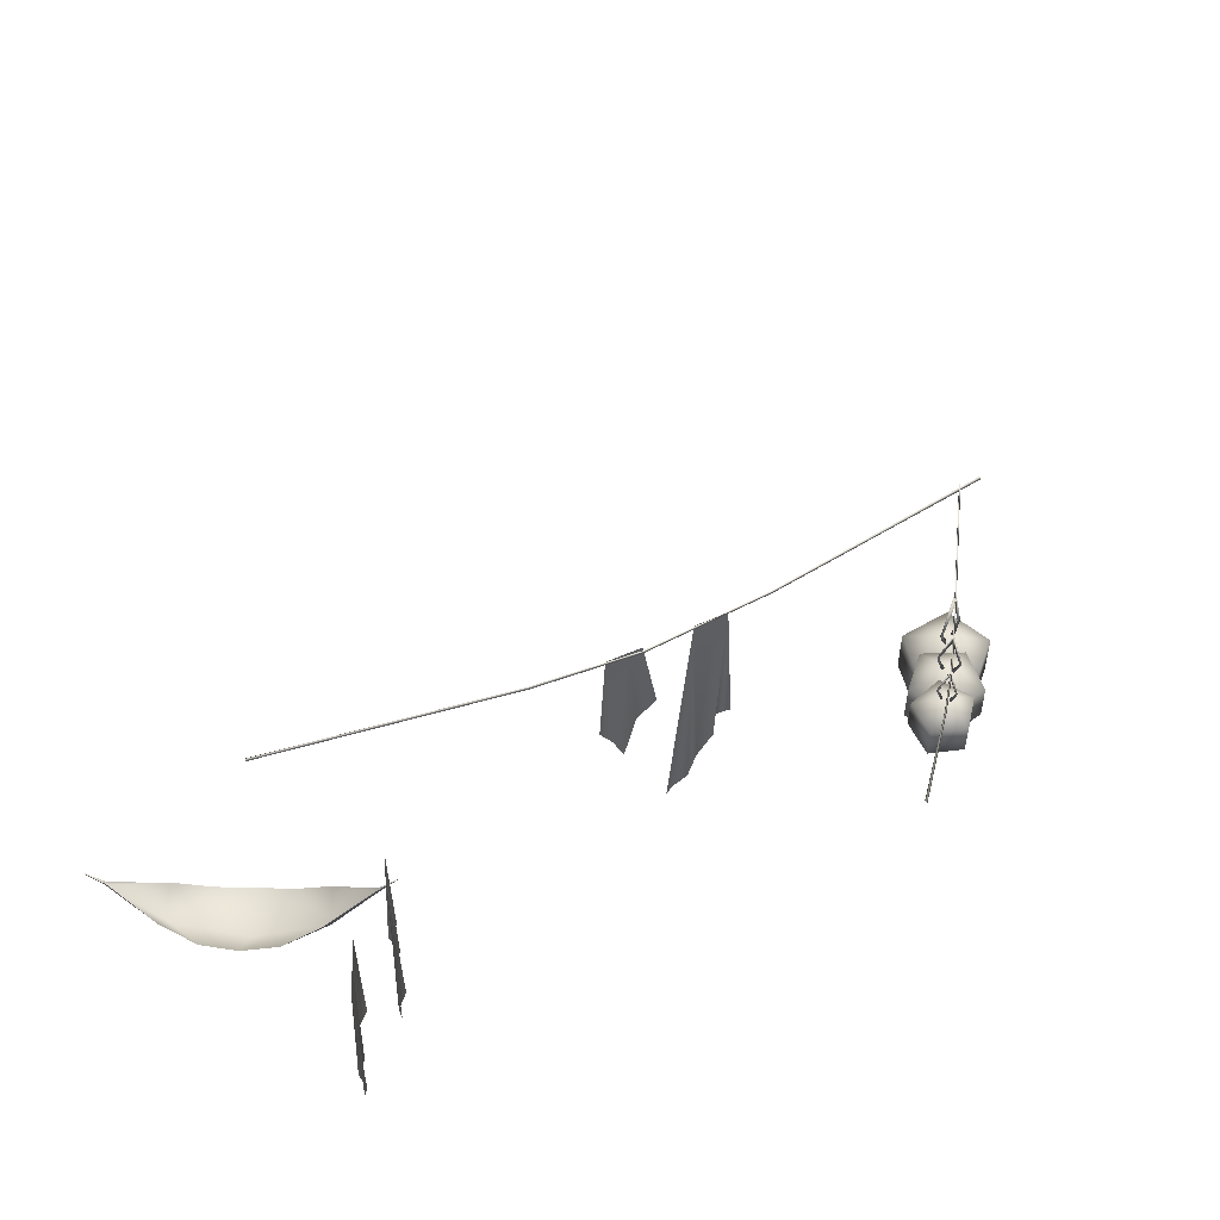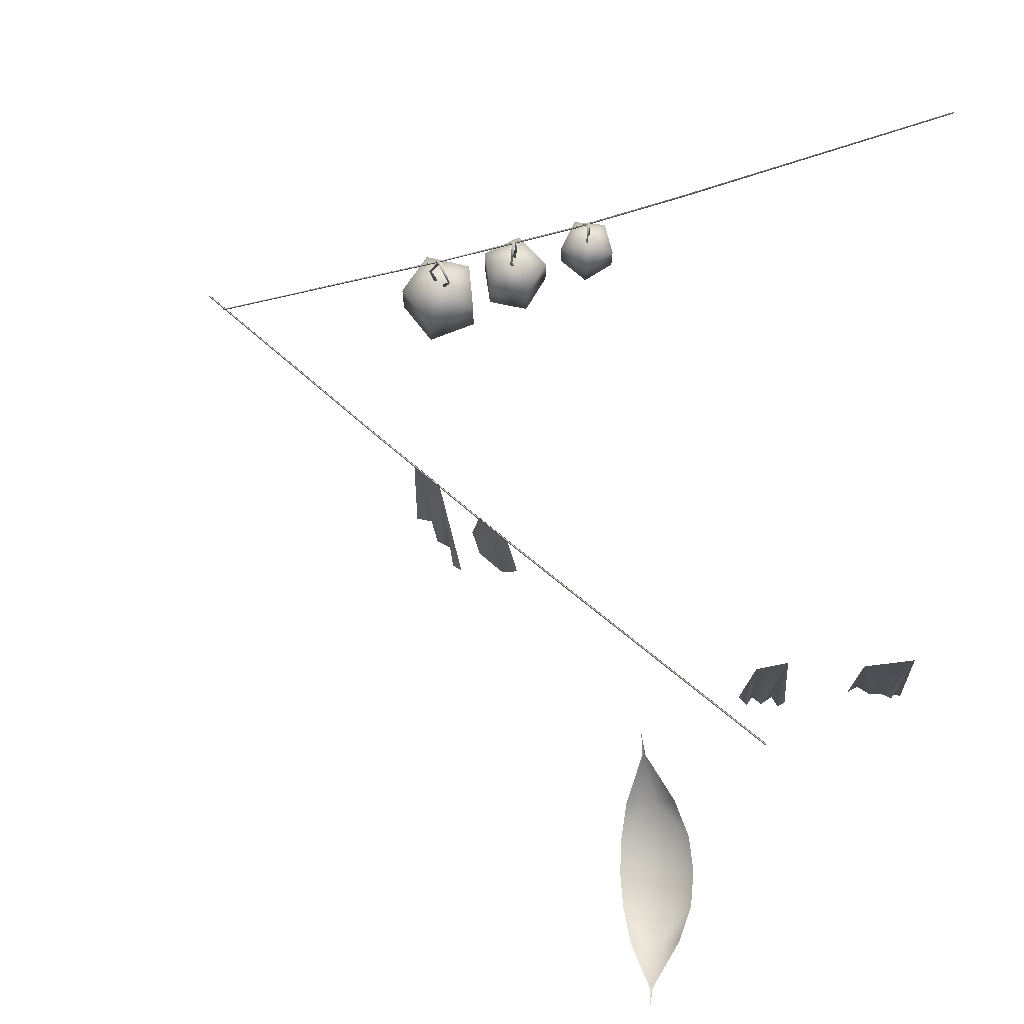
<metadata>
{"format":"obj","ext":"obj","renderer":"f3d","projection":"perspective","resolution":1024,"background":"white","views":[{"elev":56.1,"azim":-152.8,"up":"+Y"},{"elev":73.3,"azim":111.2,"up":"+Y"}]}
</metadata>
<code>
g NewMesh_tris_354
v -0.6113 0.6338 -1.728
v -0.5356 -1.307 -1.707
v -0.6448 -1.493 -1.735
v -0.528 -1.234 -1.547
v -0.6649 -1.497 -1.824
v -0.4556 0.6338 -1.441
v -0.3859 -0.9302 -1.402
v -0.2999 0.6338 -1.153
v -0.3933 -0.817 -1.209
v -0.2402 -0.6912 -1.102
v -0.6113 0.6338 -1.728
v -0.6448 -1.493 -1.735
v -0.5356 -1.307 -1.707
v -0.528 -1.234 -1.547
v -0.6649 -1.497 -1.824
v -0.4556 0.6338 -1.441
v -0.3859 -0.9302 -1.402
v -0.2999 0.6338 -1.153
v -0.3933 -0.817 -1.209
v -0.2402 -0.6912 -1.102
v -0.1411 0.06152 -0.2299
v -0.2158 -2.307 -0.2038
v -0.1788 -2.535 -0.3303
v -0.04765 -2.213 -0.1017
v -0.2627 -2.541 -0.4036
v 0.005871 0.066 -0.005153
v -0.01866 -1.907 0.04948
v 0.09285 0.07346 0.127
v 0.1378 -1.789 0.07814
v 0.1023 -1.67 0.219
v 0.1378 -1.789 0.07814
v 0.09285 0.07346 0.127
v -0.1411 0.06152 -0.2299
v -0.1788 -2.535 -0.3303
v -0.2158 -2.307 -0.2038
v -0.04765 -2.213 -0.1017
v -0.2627 -2.541 -0.4036
v 0.005871 0.066 -0.005153
v -0.01866 -1.907 0.04948
v 0.09285 0.07346 0.127
v 0.1378 -1.789 0.07814
v 0.1023 -1.67 0.219
v 0.09285 0.07346 0.127
v 0.1378 -1.789 0.07814
v -1.144 -1.385 5.103
v -1.187 -4.562 4.98
v -1.019 -4.856 4.93
v -1.184 -4.444 5.237
v -0.9965 -4.862 4.787
v -1.282 -1.506 5.399
v -1.334 -4.049 5.378
v -1.364 -1.571 5.576
v -1.26 -3.899 5.572
v -1.44 -3.747 5.632
v -1.26 -3.899 5.572
v -1.364 -1.571 5.576
v -1.144 -1.385 5.103
v -1.019 -4.856 4.93
v -1.187 -4.562 4.98
v -1.184 -4.444 5.237
v -0.9965 -4.862 4.787
v -1.282 -1.506 5.399
v -1.334 -4.049 5.378
v -1.364 -1.571 5.576
v -1.26 -3.899 5.572
v -1.44 -3.747 5.632
v -1.364 -1.571 5.576
v -1.26 -3.899 5.572
v 2.575 -4.022 0.9251
v 3.303 -4.022 0.05015
v 2.335 -4.14 0.3759
v 3.02 -4.022 0.7095
v 3.469 -3.848 0.4373
v 4.014 -3.557 -0.06351
v 4.014 -3.557 -0.06351
v 4.008 -3.531 -0.02982
v 4.303 -3.353 -0.1326
v 2.575 -4.022 0.9251
v 3.303 -4.022 0.05015
v 3.02 -4.022 0.7095
v 2.335 -4.14 0.3759
v 3.469 -3.848 0.4373
v 4.014 -3.557 -0.06351
v 4.014 -3.557 -0.06351
v 4.008 -3.531 -0.02982
v 4.303 -3.353 -0.1326
v 2.575 -4.022 0.9251
v 1.461 -3.817 0.8118
v 2.117 -3.922 1.083
v 2.335 -4.14 0.3759
v 1.65 -3.645 1.189
v 0.9797 -3.218 1.191
v 0.9797 -3.218 1.191
v 1.012 -3.197 1.209
v 0.7699 -2.959 1.328
v 2.575 -4.022 0.9251
v 1.461 -3.817 0.8118
v 2.335 -4.14 0.3759
v 2.117 -3.922 1.083
v 1.65 -3.645 1.189
v 0.9797 -3.218 1.191
v 1.65 -3.645 1.189
v 1.012 -3.197 1.209
v 0.9797 -3.218 1.191
v 0.7699 -2.959 1.328
v 2.214 -3.705 -0.03526
v 3.303 -4.022 0.05015
v 2.687 -3.731 -0.1742
v 2.335 -4.14 0.3759
v 3.233 -3.641 -0.1895
v 4.014 -3.557 -0.06351
v 4.014 -3.557 -0.06351
v 3.994 -3.519 -0.06706
v 4.014 -3.557 -0.06351
v 4.303 -3.353 -0.1326
v 2.214 -3.705 -0.03526
v 3.303 -4.022 0.05015
v 2.335 -4.14 0.3759
v 2.687 -3.731 -0.1742
v 3.233 -3.641 -0.1895
v 4.014 -3.557 -0.06351
v 3.994 -3.519 -0.06706
v 4.014 -3.557 -0.06351
v 4.014 -3.557 -0.06351
v 4.303 -3.353 -0.1326
v 2.214 -3.705 -0.03526
v 1.461 -3.817 0.8118
v 2.335 -4.14 0.3759
v 1.785 -3.63 0.1991
v 1.414 -3.438 0.5626
v 0.9797 -3.218 1.191
v 0.9976 -3.184 1.172
v 0.9797 -3.218 1.191
v 0.9797 -3.218 1.191
v 0.7699 -2.959 1.328
v 2.214 -3.705 -0.03526
v 1.461 -3.817 0.8118
v 1.785 -3.63 0.1991
v 2.335 -4.14 0.3759
v 1.414 -3.438 0.5626
v 0.9797 -3.218 1.191
v 0.9797 -3.218 1.191
v 0.9976 -3.184 1.172
v 0.9797 -3.218 1.191
v 0.7699 -2.959 1.328
v -0.6529 -2.73 3.989
v -0.7534 -1.011 4.214
v -0.7562 -3.065 4.08
v -0.6057 -0.8701 3.887
v -0.7723 -2.648 4.378
v -0.948 -2.37 4.551
v -0.8322 -1.087 4.388
v -0.6063 -2.23 3.739
v -0.6529 -2.73 3.989
v -0.7562 -3.065 4.08
v -0.7534 -1.011 4.214
v -0.6057 -0.8701 3.887
v -0.7723 -2.648 4.378
v -0.948 -2.37 4.551
v -0.8322 -1.087 4.388
v -0.6063 -2.23 3.739
v -3.919 -0.3778 6.175
v -3.923 -0.9858 6.314
v -3.893 -0.5161 6.181
v -3.944 -0.986 6.339
v -3.923 -0.9858 6.314
v -3.895 -1.207 6.21
v -3.931 -1.207 6.252
v -3.944 -0.986 6.339
v -3.869 -0.3726 6.188
v -3.916 -0.9858 6.346
v -3.919 -0.3778 6.175
v -3.931 -1.207 6.252
v -3.883 -1.207 6.264
v -3.895 -1.207 6.21
v -3.893 -0.5161 6.181
v -3.916 -0.9858 6.346
v -3.869 -0.3726 6.188
v -3.923 -0.9858 6.314
v -3.883 -1.207 6.264
v -3.895 -1.207 6.21
v -3.855 -0.9847 6.046
v -3.919 -0.3778 6.175
v -3.893 -0.5161 6.181
v -3.855 -0.9847 6.046
v -3.862 -0.9847 6.014
v -3.879 -1.206 6.149
v -3.891 -1.206 6.094
v -3.855 -0.9847 6.046
v -3.843 -1.206 6.107
v -3.879 -1.206 6.149
v -3.833 -0.9845 6.021
v -3.893 -0.5161 6.181
v -3.869 -0.3726 6.188
v -3.843 -1.206 6.107
v -3.891 -1.206 6.094
v -3.879 -1.206 6.149
v -3.833 -0.9845 6.021
v -3.862 -0.9847 6.014
v -3.869 -0.3726 6.188
v -3.919 -0.3778 6.175
v -3.345 -1.453 6.129
v -3.788 -2.082 5.643
v -3.34 -2.079 6.128
v -3.793 -1.455 5.645
v -3.832 -2.237 5.907
v -3.613 -2.24 6.153
v -3.888 -1.144 6.179
v -3.793 -1.455 5.645
v -3.345 -1.453 6.129
v -4.083 -2.238 6.366
v -4.098 -2.312 6.065
v -4.129 -2.236 6.048
v -4.058 -2.313 6.342
v -3.793 -1.455 5.645
v -4.362 -2.087 5.929
v -3.788 -2.082 5.643
v -4.367 -1.461 5.93
v -3.888 -1.144 6.179
v -4.129 -2.236 6.048
v -3.832 -2.237 5.907
v -3.888 -1.144 6.179
v -3.676 -1.456 6.679
v -4.283 -1.461 6.547
v -4.278 -2.087 6.546
v -3.775 -2.241 6.426
v -4.083 -2.238 6.366
v -3.67 -2.083 6.678
v -4.367 -1.461 5.93
v -4.278 -2.087 6.546
v -4.362 -2.087 5.929
v -4.283 -1.461 6.547
v -3.888 -1.144 6.179
v -4.283 -1.461 6.547
v -3.67 -2.083 6.678
v -4.278 -2.087 6.546
v -3.676 -1.456 6.679
v -3.67 -2.083 6.678
v -3.613 -2.24 6.153
v -3.775 -2.241 6.426
v -3.34 -2.079 6.128
v -3.676 -1.456 6.679
v -3.345 -1.453 6.129
v -3.888 -1.144 6.179
v -3.613 -2.24 6.153
v -3.788 -2.316 6.395
v -3.775 -2.241 6.426
v -3.646 -2.315 6.156
v -4.362 -2.087 5.929
v -4.083 -2.238 6.366
v -4.129 -2.236 6.048
v -4.278 -2.087 6.546
v -3.775 -2.241 6.426
v -4.058 -2.313 6.342
v -4.083 -2.238 6.366
v -3.788 -2.316 6.395
v -4.129 -2.236 6.048
v -3.838 -2.313 5.941
v -3.832 -2.237 5.907
v -4.098 -2.312 6.065
v -3.788 -2.082 5.643
v -4.362 -2.087 5.929
v -4.129 -2.236 6.048
v -3.832 -2.237 5.907
v -3.646 -2.315 6.156
v -3.613 -2.24 6.153
v -3.838 -2.313 5.941
v -3.646 -2.315 6.156
v -3.838 -2.313 5.941
v -3.879 -2.317 6.177
v -3.838 -2.313 5.941
v -4.098 -2.312 6.065
v -3.879 -2.317 6.177
v -4.058 -2.313 6.342
v -3.788 -2.316 6.395
v -3.879 -2.317 6.177
v -4.098 -2.312 6.065
v -4.058 -2.313 6.342
v -3.879 -2.317 6.177
v -3.788 -2.316 6.395
v -3.646 -2.315 6.156
v -3.879 -2.317 6.177
v -4.539 1.215 4.23
v -4.622 0.809 4.267
v -4.534 1.123 4.247
v -4.643 0.8088 4.262
v -4.622 0.809 4.267
v -4.551 0.6621 4.251
v -4.587 0.6618 4.242
v -4.643 0.8088 4.262
v -4.531 1.218 4.264
v -4.639 0.8088 4.281
v -4.539 1.215 4.23
v -4.587 0.6618 4.242
v -4.58 0.6618 4.274
v -4.551 0.6621 4.251
v -4.534 1.123 4.247
v -4.639 0.8088 4.281
v -4.531 1.218 4.264
v -4.622 0.809 4.267
v -4.58 0.6618 4.274
v -4.551 0.6621 4.251
v -4.442 0.8105 4.225
v -4.539 1.215 4.23
v -4.534 1.123 4.247
v -4.442 0.8105 4.225
v -4.425 0.8107 4.211
v -4.51 0.6624 4.241
v -4.482 0.6627 4.217
v -4.442 0.8105 4.225
v -4.474 0.6627 4.249
v -4.51 0.6624 4.241
v -4.421 0.8107 4.23
v -4.534 1.123 4.247
v -4.531 1.218 4.264
v -4.474 0.6627 4.249
v -4.482 0.6627 4.217
v -4.51 0.6624 4.241
v -4.421 0.8107 4.23
v -4.425 0.8107 4.211
v -4.531 1.218 4.264
v -4.539 1.215 4.23
v -4.334 0.4961 4.549
v -4.182 0.0807 4.134
v -4.331 0.07864 4.549
v -4.185 0.4982 4.135
v -4.351 -0.02384 4.189
v -4.429 -0.02782 4.394
v -4.531 0.7039 4.246
v -4.185 0.4982 4.135
v -4.334 0.4961 4.549
v -4.7 -0.02526 4.182
v -4.526 -0.07303 4.08
v -4.526 -0.02228 4.057
v -4.678 -0.07564 4.189
v -4.185 0.4982 4.135
v -4.527 0.07842 3.883
v -4.182 0.0807 4.134
v -4.531 0.4959 3.884
v -4.531 0.7039 4.246
v -4.526 -0.02228 4.057
v -4.351 -0.02384 4.189
v -4.531 0.7039 4.246
v -4.761 0.4927 4.523
v -4.87 0.4927 4.123
v -4.866 0.07518 4.122
v -4.64 -0.02855 4.382
v -4.7 -0.02526 4.182
v -4.757 0.07523 4.522
v -4.531 0.4959 3.884
v -4.866 0.07518 4.122
v -4.527 0.07842 3.883
v -4.87 0.4927 4.123
v -4.531 0.7039 4.246
v -4.87 0.4927 4.123
v -4.757 0.07523 4.522
v -4.866 0.07518 4.122
v -4.761 0.4927 4.523
v -4.757 0.07523 4.522
v -4.429 -0.02782 4.394
v -4.64 -0.02855 4.382
v -4.331 0.07864 4.549
v -4.761 0.4927 4.523
v -4.334 0.4961 4.549
v -4.531 0.7039 4.246
v -4.429 -0.02782 4.394
v -4.626 -0.07852 4.365
v -4.64 -0.02855 4.382
v -4.441 -0.07788 4.375
v -4.527 0.07842 3.883
v -4.7 -0.02526 4.182
v -4.526 -0.02228 4.057
v -4.866 0.07518 4.122
v -4.64 -0.02855 4.382
v -4.678 -0.07564 4.189
v -4.7 -0.02526 4.182
v -4.626 -0.07852 4.365
v -4.526 -0.02228 4.057
v -4.373 -0.0744 4.195
v -4.351 -0.02384 4.189
v -4.526 -0.07303 4.08
v -4.182 0.0807 4.134
v -4.527 0.07842 3.883
v -4.526 -0.02228 4.057
v -4.351 -0.02384 4.189
v -4.441 -0.07788 4.375
v -4.429 -0.02782 4.394
v -4.373 -0.0744 4.195
v -4.441 -0.07788 4.375
v -4.373 -0.0744 4.195
v -4.525 -0.07781 4.244
v -4.373 -0.0744 4.195
v -4.526 -0.07303 4.08
v -4.525 -0.07781 4.244
v -4.678 -0.07564 4.189
v -4.626 -0.07852 4.365
v -4.525 -0.07781 4.244
v -4.526 -0.07303 4.08
v -4.678 -0.07564 4.189
v -4.525 -0.07781 4.244
v -4.626 -0.07852 4.365
v -4.441 -0.07788 4.375
v -4.525 -0.07781 4.244
v -4.227 0.4011 5.22
v -4.111 -0.1043 5.183
v -4.229 0.2857 5.198
v -4.086 -0.1041 5.191
v -4.111 -0.1043 5.183
v -4.198 -0.2894 5.194
v -4.154 -0.2891 5.209
v -4.086 -0.1041 5.191
v -4.233 0.4051 5.177
v -4.089 -0.1041 5.167
v -4.227 0.4011 5.22
v -4.154 -0.2891 5.209
v -4.16 -0.2891 5.168
v -4.198 -0.2894 5.194
v -4.229 0.2857 5.198
v -4.089 -0.1041 5.167
v -4.233 0.4051 5.177
v -4.111 -0.1043 5.183
v -4.16 -0.2891 5.168
v -4.198 -0.2894 5.194
v -4.34 -0.1062 5.212
v -4.227 0.4011 5.22
v -4.229 0.2857 5.198
v -4.34 -0.1062 5.212
v -4.363 -0.1064 5.228
v -4.25 -0.2899 5.2
v -4.289 -0.2902 5.226
v -4.34 -0.1062 5.212
v -4.294 -0.2902 5.185
v -4.25 -0.2899 5.2
v -4.366 -0.1064 5.203
v -4.229 0.2857 5.198
v -4.233 0.4051 5.177
v -4.294 -0.2902 5.185
v -4.289 -0.2902 5.226
v -4.25 -0.2899 5.2
v -4.366 -0.1064 5.203
v -4.363 -0.1064 5.228
v -4.233 0.4051 5.177
v -4.227 0.4011 5.22
v -4.427 -0.4993 4.794
v -4.66 -1.024 5.289
v -4.423 -1.021 4.793
v -4.665 -0.5023 5.29
v -4.441 -1.151 5.243
v -4.318 -1.153 4.997
v -4.225 -0.2376 5.197
v -4.665 -0.5023 5.29
v -4.427 -0.4993 4.794
v -4.008 -1.146 5.295
v -4.236 -1.21 5.4
v -4.24 -1.146 5.429
v -4.034 -1.209 5.283
v -4.665 -0.5023 5.29
v -4.262 -1.022 5.645
v -4.66 -1.024 5.289
v -4.266 -0.4998 5.646
v -4.225 -0.2376 5.197
v -4.24 -1.146 5.429
v -4.441 -1.151 5.243
v -4.225 -0.2376 5.197
v -3.9 -0.4952 4.88
v -3.815 -0.4956 5.392
v -3.811 -1.017 5.391
v -4.057 -1.15 5.038
v -4.008 -1.146 5.295
v -3.896 -1.017 4.879
v -4.266 -0.4998 5.646
v -3.811 -1.017 5.391
v -4.262 -1.022 5.645
v -3.815 -0.4956 5.392
v -4.225 -0.2376 5.197
v -3.815 -0.4956 5.392
v -3.896 -1.017 4.879
v -3.811 -1.017 5.391
v -3.9 -0.4952 4.88
v -3.896 -1.017 4.879
v -4.318 -1.153 4.997
v -4.057 -1.15 5.038
v -4.423 -1.021 4.793
v -3.9 -0.4952 4.88
v -4.427 -0.4993 4.794
v -4.225 -0.2376 5.197
v -4.318 -1.153 4.997
v -4.076 -1.213 5.058
v -4.057 -1.15 5.038
v -4.305 -1.216 5.022
v -4.262 -1.022 5.645
v -4.008 -1.146 5.295
v -4.24 -1.146 5.429
v -3.811 -1.017 5.391
v -4.057 -1.15 5.038
v -4.034 -1.209 5.283
v -4.008 -1.146 5.295
v -4.076 -1.213 5.058
v -4.24 -1.146 5.429
v -4.412 -1.214 5.237
v -4.441 -1.151 5.243
v -4.236 -1.21 5.4
v -4.66 -1.024 5.289
v -4.262 -1.022 5.645
v -4.24 -1.146 5.429
v -4.441 -1.151 5.243
v -4.305 -1.216 5.022
v -4.318 -1.153 4.997
v -4.412 -1.214 5.237
v -4.305 -1.216 5.022
v -4.412 -1.214 5.237
v -4.216 -1.215 5.196
v -4.412 -1.214 5.237
v -4.236 -1.21 5.4
v -4.216 -1.215 5.196
v -4.034 -1.209 5.283
v -4.076 -1.213 5.058
v -4.216 -1.215 5.196
v -4.236 -1.21 5.4
v -4.034 -1.209 5.283
v -4.216 -1.215 5.196
v -4.076 -1.213 5.058
v -4.305 -1.216 5.022
v -4.216 -1.215 5.196
v -2.83 -2.476 9.188
v -3.897 -0.4254 6.159
v -2.819 -2.543 9.212
v -3.907 -0.3829 6.148
v -4.469 0.9373 4.456
v -4.471 0.9603 4.469
v -4.869 2.3 3.1
v -4.865 2.303 3.133
v -5.647 5.453 0.2379
v -5.652 5.453 0.252
v -2.819 -2.543 9.212
v -3.917 -0.4212 6.169
v -2.838 -2.539 9.22
v -3.897 -0.4254 6.159
v -4.49 0.9414 4.466
v -4.469 0.9373 4.456
v -4.89 2.304 3.11
v -4.869 2.3 3.1
v -5.677 5.461 0.2249
v -5.647 5.453 0.2379
v -2.838 -2.539 9.22
v -3.907 -0.3829 6.148
v -2.83 -2.476 9.188
v -3.917 -0.4212 6.169
v -4.471 0.9603 4.469
v -4.49 0.9414 4.466
v -4.865 2.303 3.133
v -4.89 2.304 3.11
v -5.652 5.453 0.252
v -5.677 5.461 0.2249
v -2.979 -2.613 9.48
v -1.625 -1.836 6.244
v -2.99 -2.671 9.519
v -1.624 -1.799 6.218
v -0.8332 -1.178 4.392
v -0.8435 -1.15 4.393
v -0.1464 -0.3578 2.889
v -0.1669 -0.3412 2.913
v 1.369 1.674 -0.3018
v 1.354 1.678 -0.2963
v -2.99 -2.671 9.519
v -1.649 -1.832 6.234
v -3.011 -2.668 9.511
v -1.625 -1.836 6.244
v -0.8576 -1.175 4.383
v -0.8332 -1.178 4.392
v -0.1708 -0.354 2.88
v -0.1464 -0.3578 2.889
v 1.353 1.671 -0.334
v 1.369 1.674 -0.3018
v -3.011 -2.668 9.511
v -1.624 -1.799 6.218
v -2.979 -2.613 9.48
v -1.649 -1.832 6.234
v -0.8435 -1.15 4.393
v -0.8576 -1.175 4.383
v -0.1669 -0.3412 2.913
v -0.1708 -0.354 2.88
v 1.354 1.678 -0.2963
v 1.353 1.671 -0.334
f 30 32 31
f 42 44 43
f 54 56 55
f 66 68 67
f 110 113 112
f 114 113 115
f 120 123 122
f 124 125 122
f 130 133 132
f 134 135 132
f 140 143 142
f 144 143 145
f 162 164 163
f 182 184 183
f 208 210 209
f 217 221 220
f 222 224 223
f 261 263 262
f 268 270 269
f 271 273 272
f 274 276 275
f 277 279 278
f 280 282 281
f 283 285 284
f 303 305 304
f 329 331 330
f 338 342 341
f 343 345 344
f 382 384 383
f 389 391 390
f 392 394 393
f 395 397 396
f 398 400 399
f 401 403 402
f 404 406 405
f 424 426 425
f 450 452 451
f 459 463 462
f 464 466 465
f 503 505 504
f 510 512 511
f 513 515 514
f 516 518 517
f 519 521 520
f 522 524 523
f 2 4 1
f 2 1 3
f 3 1 5
f 9 10 8
f 9 8 7
f 7 8 6
f 7 6 4
f 4 6 1
f 12 15 11
f 12 11 13
f 13 11 14
f 14 11 16
f 14 16 17
f 17 16 18
f 17 18 19
f 19 18 20
f 22 24 21
f 22 21 23
f 23 21 25
f 21 24 26
f 26 24 27
f 26 27 28
f 28 27 29
f 34 37 33
f 34 33 35
f 35 33 36
f 36 33 38
f 36 38 39
f 39 38 40
f 39 40 41
f 46 48 45
f 46 45 47
f 47 45 49
f 45 48 50
f 50 48 51
f 50 51 52
f 52 51 53
f 58 61 57
f 58 57 59
f 59 57 60
f 60 57 62
f 60 62 63
f 63 62 64
f 63 64 65
f 69 71 70
f 69 70 72
f 72 70 73
f 74 73 70
f 76 73 75
f 76 75 77
f 80 82 79
f 80 79 78
f 78 79 81
f 82 83 79
f 85 86 84
f 85 84 82
f 89 91 88
f 89 88 87
f 87 88 90
f 91 92 88
f 94 95 93
f 94 93 91
f 96 98 97
f 96 97 99
f 99 97 100
f 100 97 101
f 104 105 103
f 104 103 102
f 108 110 107
f 108 107 106
f 106 107 109
f 110 111 107
f 116 118 117
f 116 117 119
f 119 117 120
f 120 117 121
f 126 128 127
f 126 127 129
f 129 127 130
f 130 127 131
f 138 140 137
f 138 137 136
f 136 137 139
f 140 141 137
f 151 152 147
f 151 147 150
f 150 147 148
f 149 153 146
f 149 146 147
f 147 146 148
f 158 155 156
f 158 156 159
f 159 156 160
f 156 155 154
f 156 154 157
f 157 154 161
f 167 168 165
f 167 165 166
f 166 165 162
f 170 172 169
f 170 169 171
f 171 169 173
f 171 173 174
f 174 173 175
f 180 181 179
f 180 179 177
f 177 179 176
f 177 176 178
f 185 183 186
f 185 186 187
f 187 186 188
f 194 193 192
f 192 193 189
f 192 189 190
f 190 189 191
f 195 197 196
f 195 196 198
f 198 196 199
f 198 199 200
f 200 199 201
f 207 206 204
f 204 206 203
f 204 203 202
f 202 203 205
f 211 213 212
f 211 212 214
f 218 219 215
f 218 215 216
f 216 215 217
f 225 227 226
f 225 226 228
f 232 233 229
f 232 229 230
f 230 229 231
f 234 236 235
f 234 235 237
f 243 244 242
f 243 242 241
f 241 242 238
f 241 238 239
f 239 238 240
f 245 247 246
f 245 246 248
f 249 251 250
f 249 250 252
f 253 255 254
f 253 254 256
f 257 259 258
f 257 258 260
f 264 266 265
f 264 265 267
f 288 289 286
f 288 286 287
f 287 286 283
f 291 293 290
f 291 290 292
f 292 290 294
f 292 294 295
f 295 294 296
f 301 302 300
f 301 300 298
f 298 300 297
f 298 297 299
f 306 304 307
f 306 307 308
f 308 307 309
f 315 314 313
f 313 314 310
f 313 310 311
f 311 310 312
f 316 318 317
f 316 317 319
f 319 317 320
f 319 320 321
f 321 320 322
f 328 327 325
f 325 327 324
f 325 324 323
f 323 324 326
f 332 334 333
f 332 333 335
f 339 340 336
f 339 336 337
f 337 336 338
f 346 348 347
f 346 347 349
f 353 354 350
f 353 350 351
f 351 350 352
f 355 357 356
f 355 356 358
f 364 365 363
f 364 363 362
f 362 363 359
f 362 359 360
f 360 359 361
f 366 368 367
f 366 367 369
f 370 372 371
f 370 371 373
f 374 376 375
f 374 375 377
f 378 380 379
f 378 379 381
f 385 387 386
f 385 386 388
f 409 410 407
f 409 407 408
f 408 407 404
f 412 414 411
f 412 411 413
f 413 411 415
f 413 415 416
f 416 415 417
f 422 423 421
f 422 421 419
f 419 421 418
f 419 418 420
f 427 425 428
f 427 428 429
f 429 428 430
f 436 435 434
f 434 435 431
f 434 431 432
f 432 431 433
f 437 439 438
f 437 438 440
f 440 438 441
f 440 441 442
f 442 441 443
f 449 448 446
f 446 448 445
f 446 445 444
f 444 445 447
f 453 455 454
f 453 454 456
f 460 461 457
f 460 457 458
f 458 457 459
f 467 469 468
f 467 468 470
f 474 475 471
f 474 471 472
f 472 471 473
f 476 478 477
f 476 477 479
f 485 486 484
f 485 484 483
f 483 484 480
f 483 480 481
f 481 480 482
f 487 489 488
f 487 488 490
f 491 493 492
f 491 492 494
f 495 497 496
f 495 496 498
f 499 501 500
f 499 500 502
f 506 508 507
f 506 507 509
f 533 534 532
f 533 532 531
f 531 532 530
f 531 530 529
f 529 530 528
f 529 528 526
f 526 528 525
f 526 525 527
f 543 544 542
f 543 542 541
f 541 542 540
f 541 540 539
f 539 540 538
f 539 538 536
f 536 538 535
f 536 535 537
f 553 554 552
f 553 552 551
f 551 552 550
f 551 550 549
f 549 550 548
f 549 548 546
f 546 548 545
f 546 545 547
f 563 564 562
f 563 562 561
f 561 562 560
f 561 560 559
f 559 560 558
f 559 558 556
f 556 558 555
f 556 555 557
f 573 574 572
f 573 572 571
f 571 572 570
f 571 570 569
f 569 570 568
f 569 568 566
f 566 568 565
f 566 565 567
f 583 584 582
f 583 582 581
f 581 582 580
f 581 580 579
f 579 580 578
f 579 578 576
f 576 578 575
f 576 575 577

</code>
